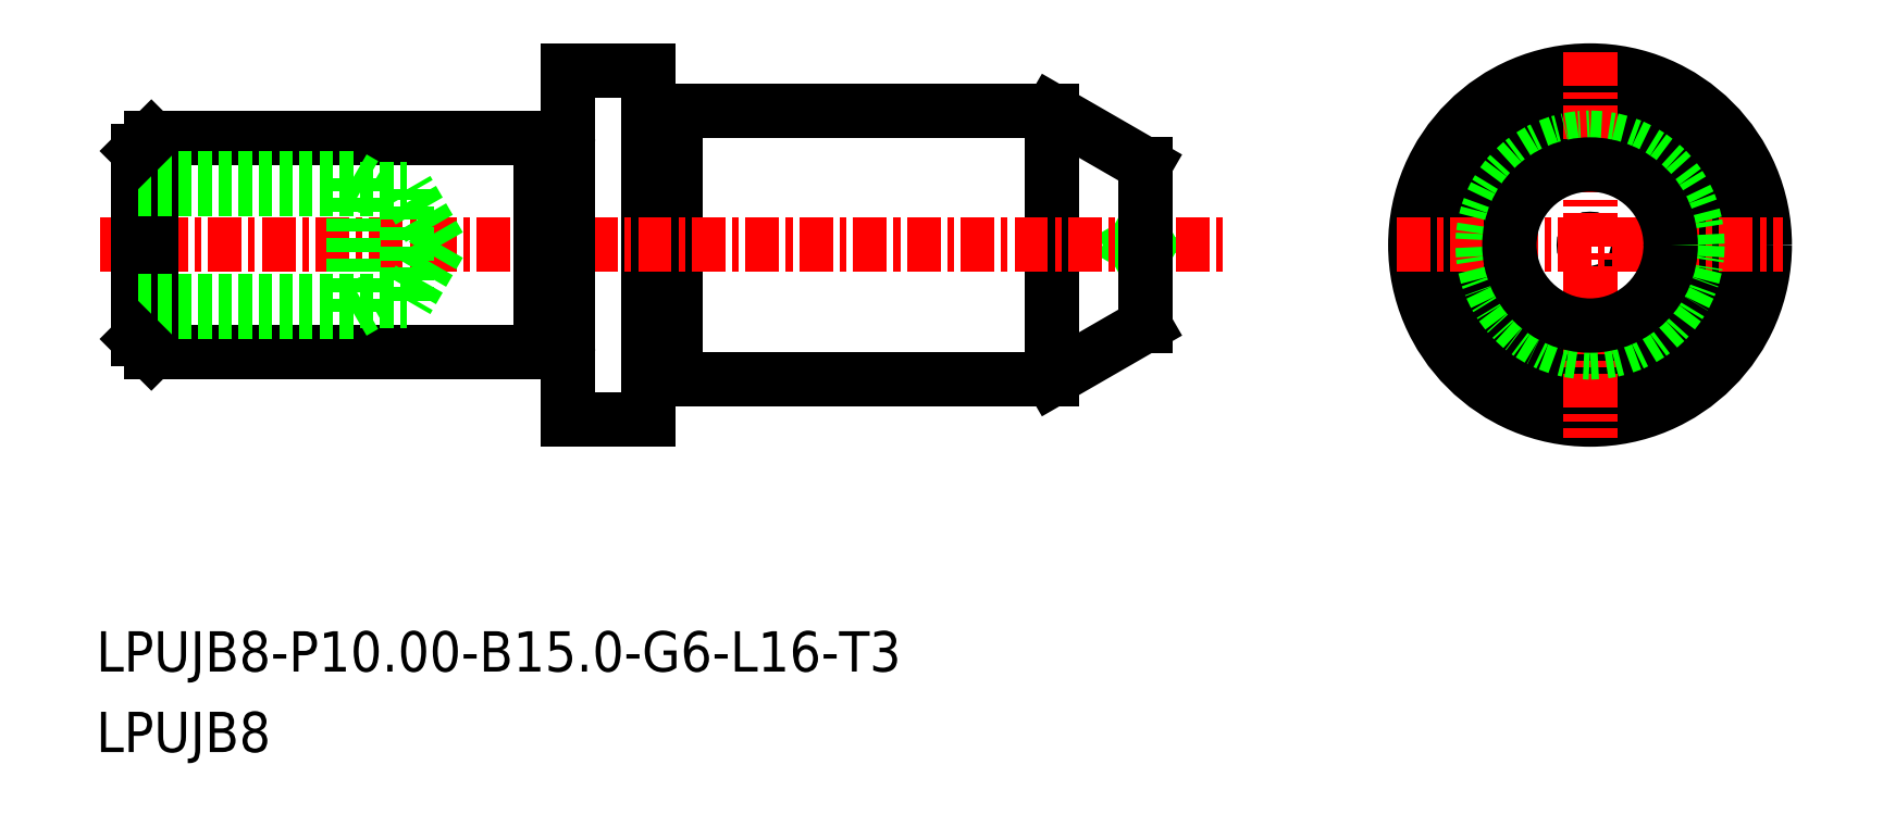
<metadata>
{"format":"dxf","ext":"dxf","renderer":"ezdxf+matplotlib","layout":"modelspace","background":"white","min_lineweight":24,"dpi":150}
</metadata>
<code>
0
SECTION
2
ENTITIES
0
LINE
8
0
10
-1685
20
-678.5
30
0
11
-1686
21
-678.7
31
0
0
LINE
8
0
10
-1685
20
-678.9
30
0
11
-1686
21
-678.7
31
0
0
CIRCLE
8
0
10
-1669
20
-678.7
30
0
40
0.2304
0
CIRCLE
8
0
10
-1669
20
-678.7
30
0
40
5
0
LINE
8
0
10
-1703
20
-673.9
30
0
11
-1703
21
-673.9
31
0
0
ARC
8
0
10
-1703
20
-673.7
30
0
40
0.2
50
180
51
270
0
ARC
8
0
10
-1703
20
-673.7
30
0
40
0.2
50
270
51
7e-15
0
ARC
8
0
10
-1703
20
-683.7
30
0
40
0.2
50
7e-15
51
90
0
ARC
8
0
10
-1703
20
-683.7
30
0
40
0.2
50
90
51
180
0
LINE
8
0
10
-1703
20
-683.5
30
0
11
-1703
21
-683.5
31
0
0
LINE
8
0
10
-1707
20
-682.5
30
0
11
-1707
21
-682.5
31
0
0
ARC
8
0
10
-1707
20
-682.7
30
0
40
0.2
50
0
51
90
0
ARC
8
0
10
-1707
20
-682.7
30
0
40
0.2
50
90
51
180
0
ARC
8
0
10
-1707
20
-674.7
30
0
40
0.2
50
180
51
270
0
ARC
8
0
10
-1707
20
-674.7
30
0
40
0.2
50
270
51
0
0
LINE
8
0
10
-1703
20
-673.7
30
0
11
-1703
21
-683.7
31
0
0
LINE
8
0
10
-1703
20
-673.7
30
0
11
-1689
21
-673.7
31
0
0
LINE
8
0
10
-1703
20
-683.7
30
0
11
-1689
21
-683.7
31
0
0
LINE
8
0
10
-1689
20
-673.7
30
0
11
-1689
21
-683.7
31
0
0
CIRCLE
8
0
10
-1669
20
-678.7
30
0
40
6.5
0
LINE
8
0
10
-1704
20
-672.2
30
0
11
-1704
21
-685.2
31
0
0
LINE
8
0
10
-1707
20
-685.2
30
0
11
-1704
21
-685.2
31
0
0
LINE
8
0
10
-1707
20
-672.2
30
0
11
-1704
21
-672.2
31
0
0
LINE
8
CENTER
10
-1724
20
-678.7
30
0
11
-1682
21
-678.7
31
0
0
LINE
8
0
10
-1722
20
-682.7
30
0
11
-1722
21
-674.7
31
0
0
LINE
8
0
10
-1708
20
-674.7
30
0
11
-1708
21
-682.7
31
0
0
LINE
8
0
10
-1723
20
-675.2
30
0
11
-1723
21
-682.2
31
0
0
LINE
8
0
10
-1707
20
-672.2
30
0
11
-1707
21
-685.2
31
0
0
LINE
8
0
10
-1722
20
-682.7
30
0
11
-1708
21
-682.7
31
0
0
LINE
8
0
10
-1722
20
-674.7
30
0
11
-1708
21
-674.7
31
0
0
LINE
8
0
10
-1707
20
-674.9
30
0
11
-1707
21
-674.9
31
0
0
LINE
8
CENTER
10
-1669
20
-671.5
30
0
11
-1669
21
-685.9
31
0
0
LINE
8
CENTER
10
-1676
20
-678.7
30
0
11
-1661
21
-678.7
31
0
0
CIRCLE
8
0
10
-1669
20
-678.7
30
0
40
4
0
TEXT
8
0
10
-1724
20
-694.6
30
0
40
1.5
1
LPUJB8-P10-B15-G6-L16-T3
0
TEXT
8
0
10
-1724
20
-697.6
30
0
40
1.5
1
LPUJB8
0
LINE
8
0
10
-1685
20
-681.7
30
0
11
-1689
21
-683.7
31
0
0
LINE
8
0
10
-1685
20
-681.7
30
0
11
-1685
21
-675.7
31
0
0
LINE
8
0
10
-1685
20
-675.7
30
0
11
-1689
21
-673.7
31
0
0
CIRCLE
8
0
10
-1669
20
-678.7
30
0
40
3
0
LINE
8
0
10
-1715
20
-676.2
30
0
11
-1714
21
-676.6
31
0
0
LINE
8
0
10
-1723
20
-676.6
30
0
11
-1713
21
-676.6
31
0
0
LINE
8
0
10
-1723
20
-676.2
30
0
11
-1715
21
-676.2
31
0
0
LINE
8
0
10
-1711
20
-678.7
30
0
11
-1713
21
-680.8
31
0
0
LINE
8
0
10
-1715
20
-681.2
30
0
11
-1714
21
-680.8
31
0
0
LINE
8
0
10
-1723
20
-680.8
30
0
11
-1713
21
-680.8
31
0
0
LINE
8
0
10
-1723
20
-681.2
30
0
11
-1715
21
-681.2
31
0
0
LINE
8
0
10
-1711
20
-678.7
30
0
11
-1713
21
-676.6
31
0
0
LINE
8
0
10
-1713
20
-680.8
30
0
11
-1713
21
-676.6
31
0
0
LINE
8
0
10
-1715
20
-681.2
30
0
11
-1715
21
-676.2
31
0
0
POINT
8
0
10
-1723
20
-678.7
30
0
0
LINE
8
0
10
-1722
20
-674.7
30
0
11
-1723
21
-675.2
31
0
0
LINE
8
0
10
-1723
20
-682.2
30
0
11
-1722
21
-682.7
31
0
0
ENDSEC
0
EOF

</code>
